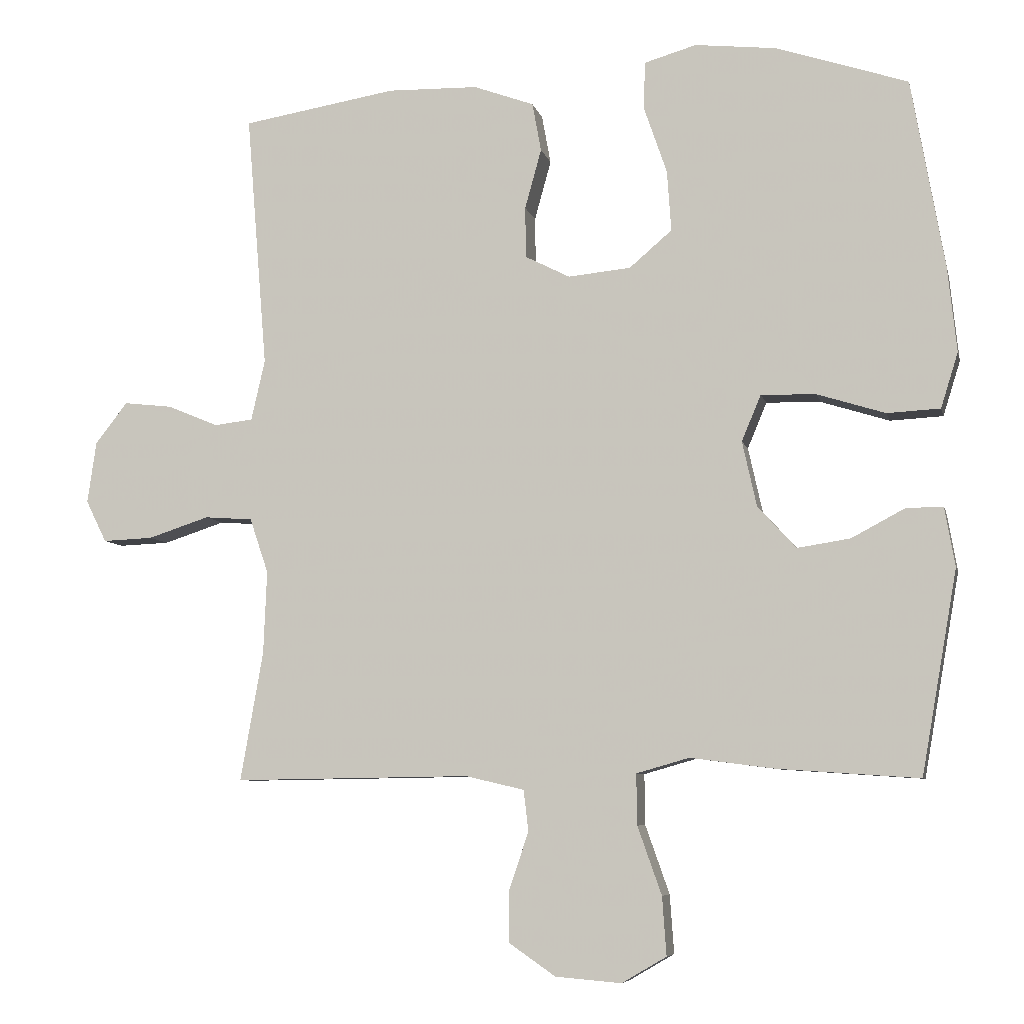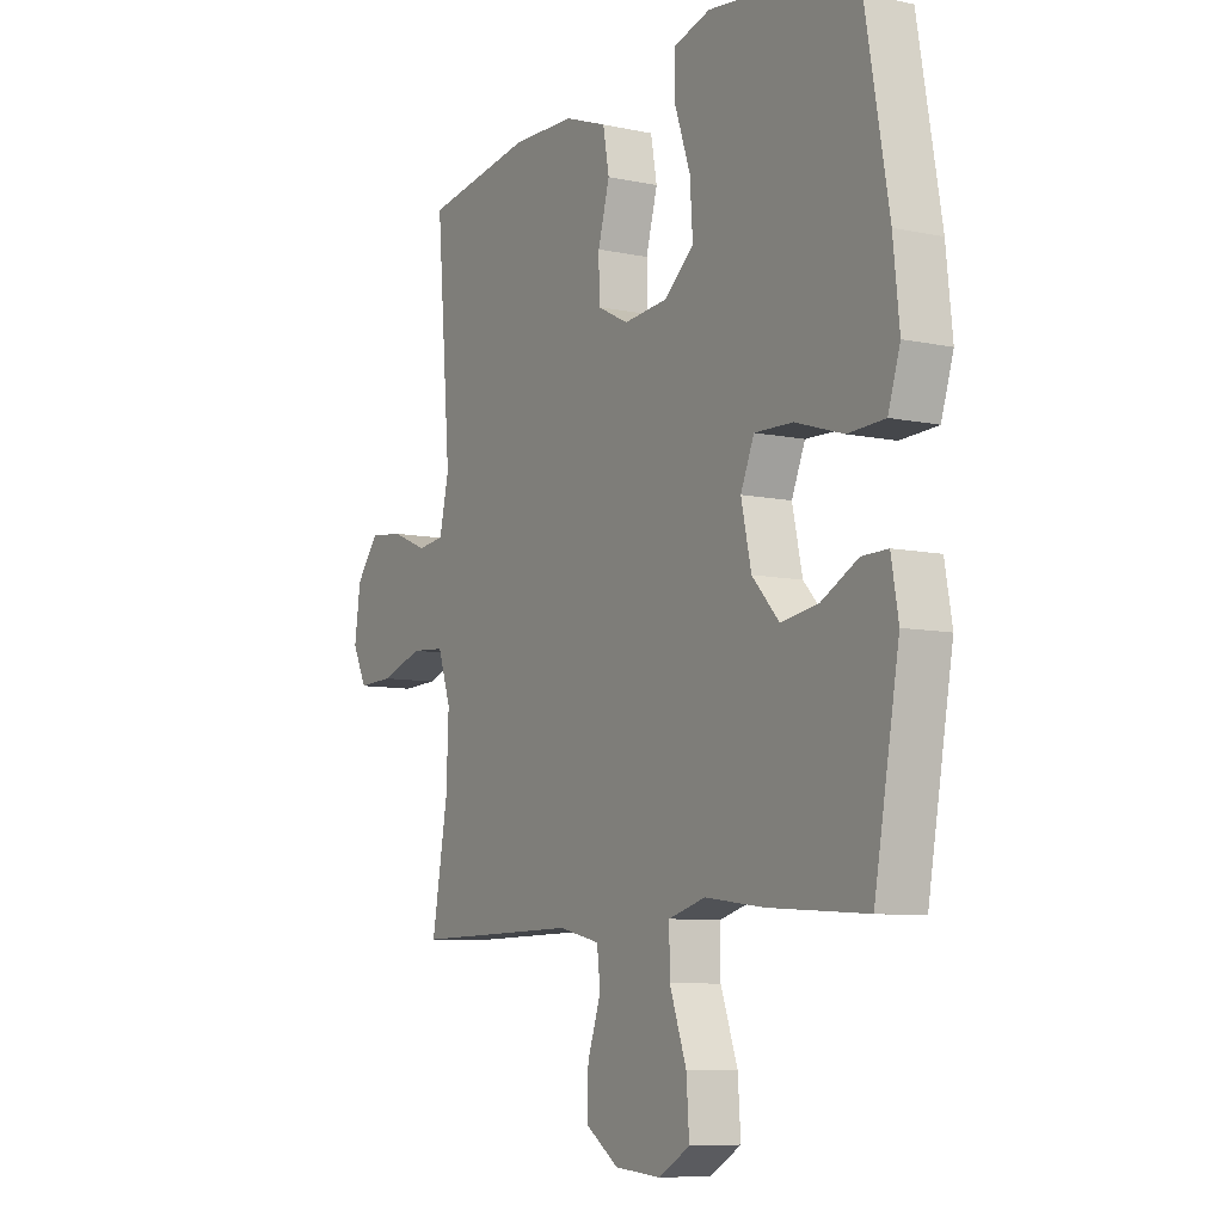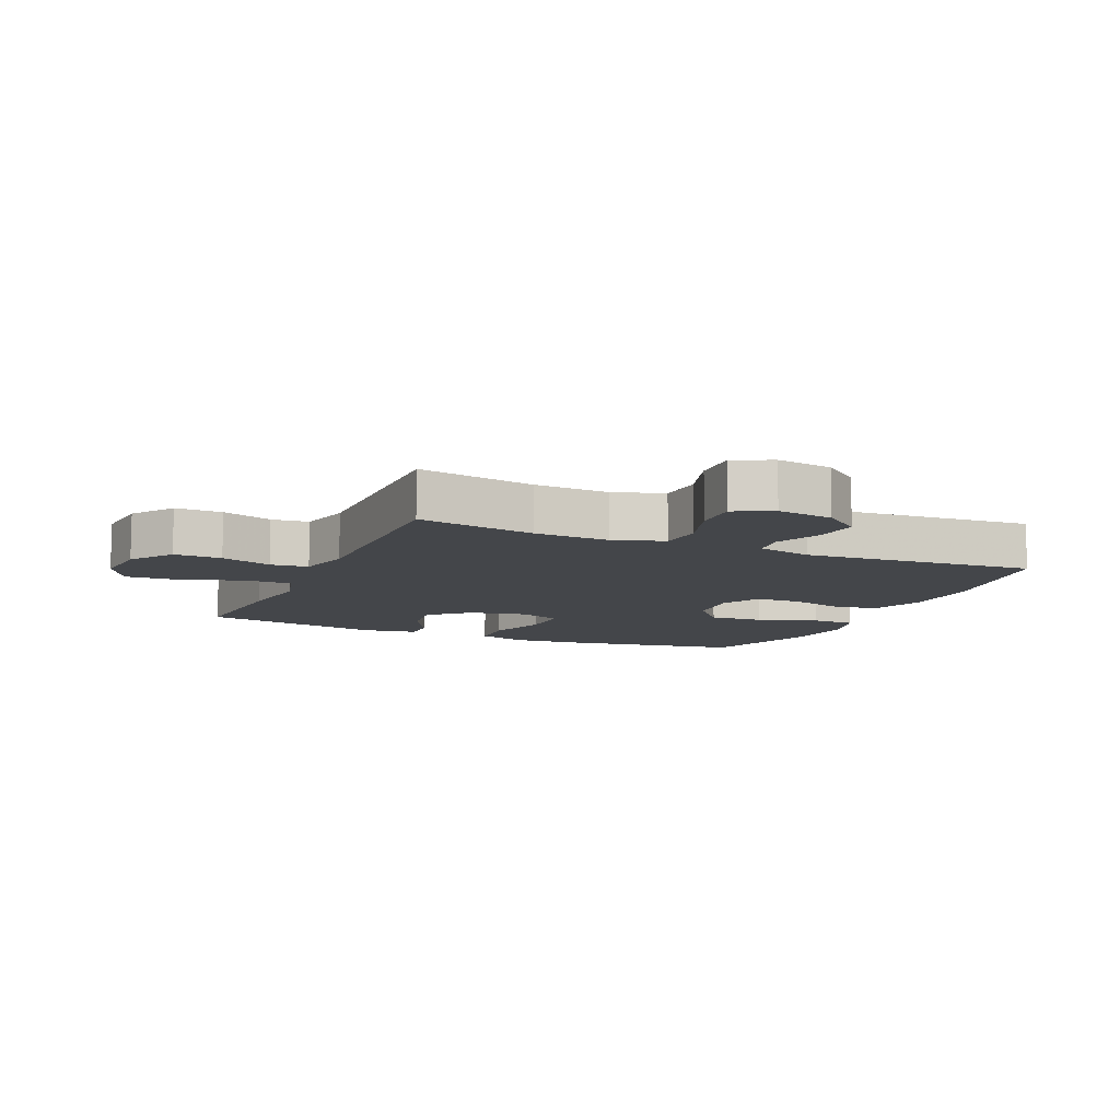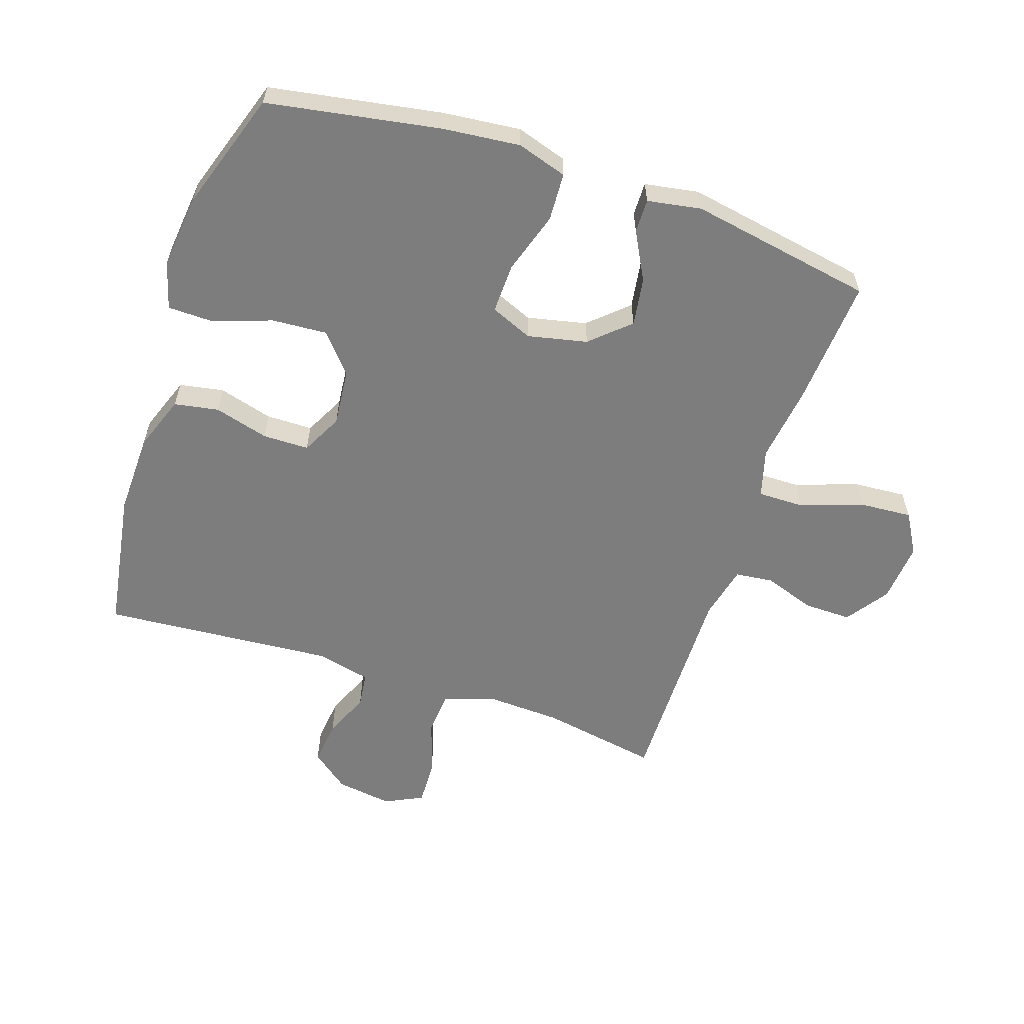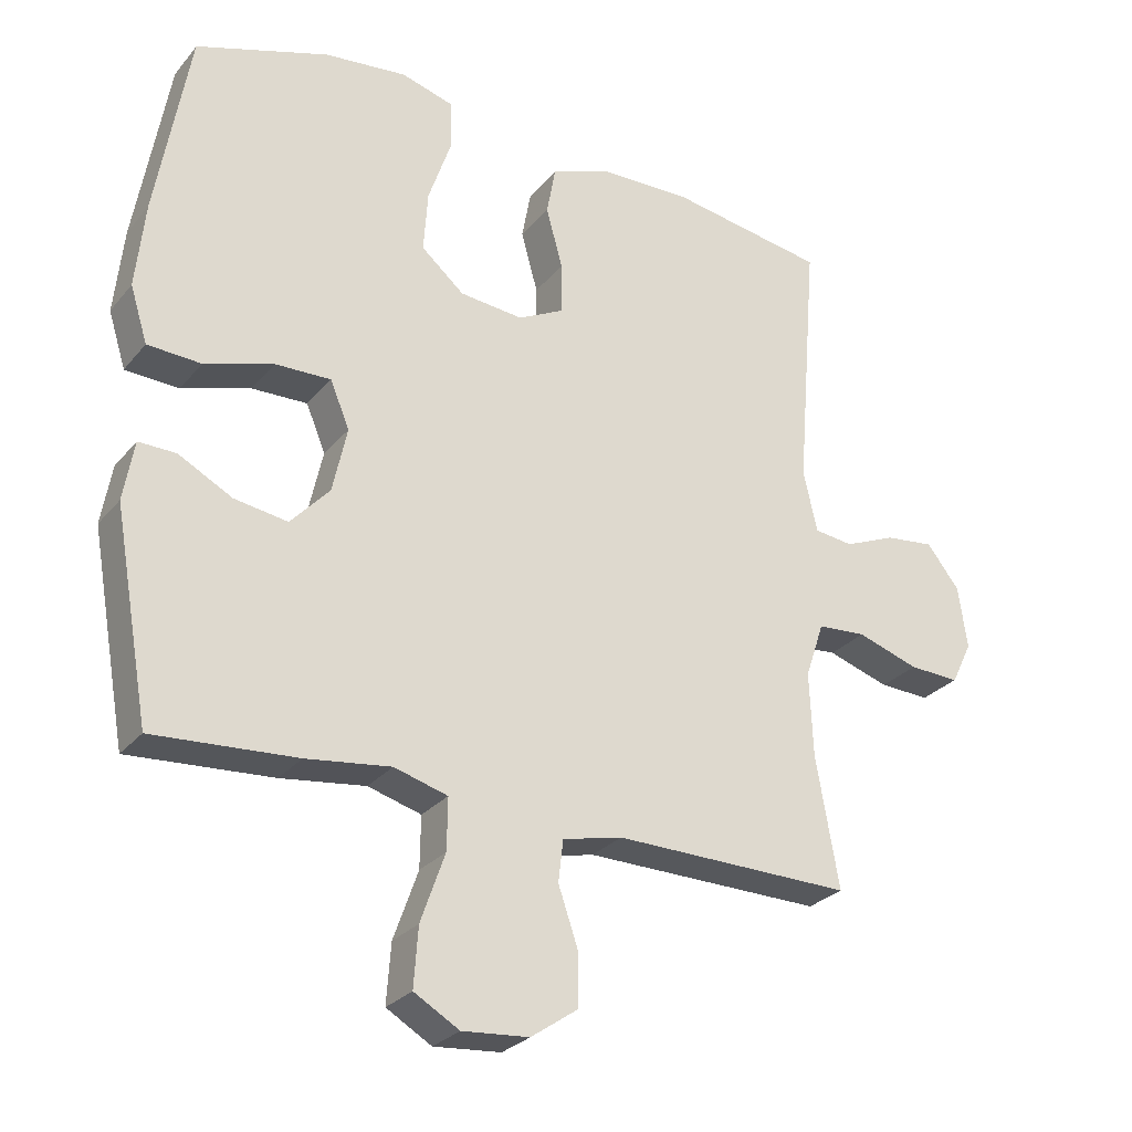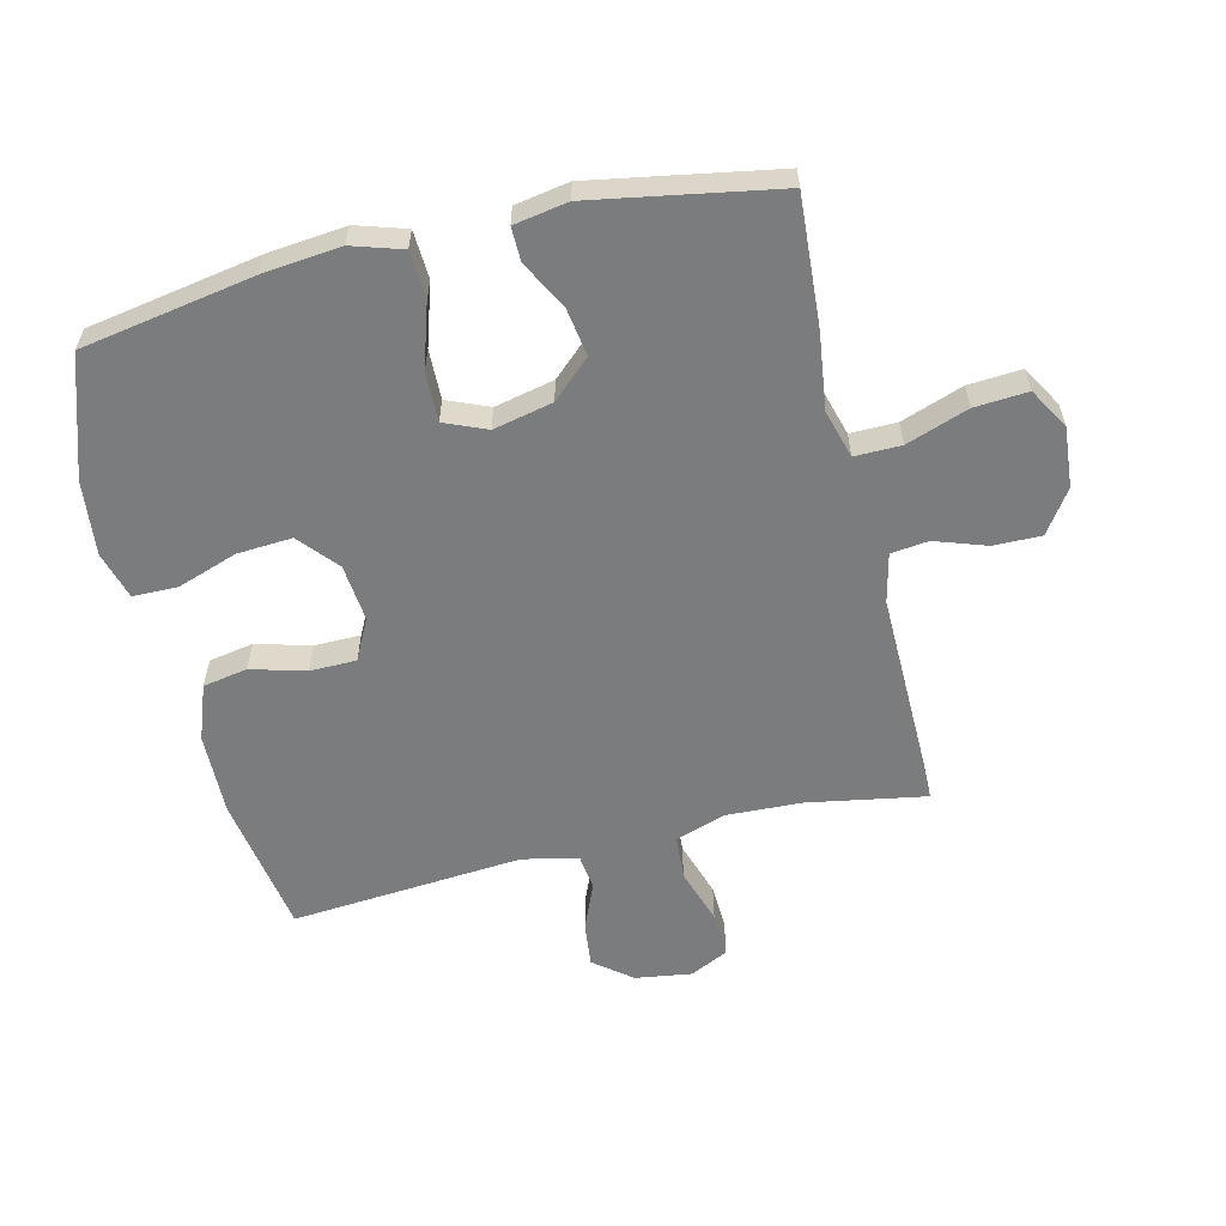
<metadata>
{"format":"obj","ext":"obj","renderer":"f3d","projection":"perspective","resolution":1024,"background":"white","views":[{"elev":-6.9,"azim":12.6,"up":"+Z"},{"elev":-8.1,"azim":59.3,"up":"+Z"},{"elev":-9.8,"azim":-113.9,"up":"+Y"},{"elev":-59.1,"azim":71.4,"up":"+Y"},{"elev":-27.5,"azim":149.1,"up":"+Z"},{"elev":-58.7,"azim":103.5,"up":"+Y"}]}
</metadata>
<code>
v 0.5 0.07 0.5
v 0.548 0.07 0.225
v 0.561 0.07 0.101
v 0.536 0.07 0.021
v 0.459 0.07 0.017
v 0.36 0.07 0.048
v 0.28 0.07 0.05
v 0.252 0.07 -0.017
v 0.273 0.07 -0.112
v 0.329 0.07 -0.173
v 0.406 0.07 -0.161
v 0.483 0.07 -0.12
v 0.537 0.07 -0.119
v 0.552 0.07 -0.205
v 0.5 0.07 -0.5
v 0.294 0.07 -0.486
v 0.172 0.07 -0.47
v 0.095 0.07 -0.492
v 0.096 0.07 -0.566
v 0.131 0.07 -0.665
v 0.137 0.07 -0.75
v 0.072 0.07 -0.788
v -0.024 0.07 -0.78
v -0.092 0.07 -0.733
v -0.091 0.07 -0.657
v -0.063 0.07 -0.575
v -0.07 0.07 -0.515
v -0.156 0.07 -0.495
v -0.5 0.07 -0.5
v -0.467 0.07 -0.312
v -0.462 0.07 -0.191
v -0.489 0.07 -0.111
v -0.559 0.07 -0.106
v -0.648 0.07 -0.135
v -0.721 0.07 -0.138
v -0.751 0.07 -0.077
v -0.738 0.07 0.013
v -0.691 0.07 0.073
v -0.62 0.07 0.065
v -0.546 0.07 0.034
v -0.49 0.07 0.041
v -0.47 0.07 0.129
v -0.5 0.07 0.5
v -0.275 0.07 0.537
v -0.144 0.07 0.534
v -0.056 0.07 0.502
v -0.043 0.07 0.431
v -0.067 0.07 0.344
v -0.066 0.07 0.27
v -0.001 0.07 0.237
v 0.09 0.07 0.246
v 0.152 0.07 0.299
v 0.146 0.07 0.387
v 0.113 0.07 0.483
v 0.114 0.07 0.554
v 0.19 0.07 0.576
v 0.309 0.07 0.563
v 0.5 0 0.5
v 0.548 0 0.225
v 0.561 0 0.101
v 0.536 0 0.021
v 0.459 0 0.017
v 0.36 0 0.048
v 0.28 0 0.05
v 0.252 0 -0.017
v 0.273 0 -0.112
v 0.329 0 -0.173
v 0.406 0 -0.161
v 0.483 0 -0.12
v 0.537 0 -0.119
v 0.552 0 -0.205
v 0.5 0 -0.5
v 0.294 0 -0.486
v 0.172 0 -0.47
v 0.095 0 -0.492
v 0.096 0 -0.566
v 0.131 0 -0.665
v 0.137 0 -0.75
v 0.072 0 -0.788
v -0.024 0 -0.78
v -0.092 0 -0.733
v -0.091 0 -0.657
v -0.063 0 -0.575
v -0.07 0 -0.515
v -0.156 0 -0.495
v -0.5 0 -0.5
v -0.467 0 -0.312
v -0.462 0 -0.191
v -0.489 0 -0.111
v -0.559 0 -0.106
v -0.648 0 -0.135
v -0.721 0 -0.138
v -0.751 0 -0.077
v -0.738 0 0.013
v -0.691 0 0.073
v -0.62 0 0.065
v -0.546 0 0.034
v -0.49 0 0.041
v -0.47 0 0.129
v -0.5 0 0.5
v -0.275 0 0.537
v -0.144 0 0.534
v -0.056 0 0.502
v -0.043 0 0.431
v -0.067 0 0.344
v -0.066 0 0.27
v -0.001 0 0.237
v 0.09 0 0.246
v 0.152 0 0.299
v 0.146 0 0.387
v 0.113 0 0.483
v 0.114 0 0.554
v 0.19 0 0.576
v 0.309 0 0.563
f 4 5 6
f 3 4 6
f 2 3 6
f 1 2 6
f 57 1 6
f 56 57 6
f 55 56 6
f 54 55 6
f 53 54 6
f 52 53 6 7
f 51 52 7 8
f 50 51 8 9
f 49 50 9
f 46 47 48
f 45 46 48
f 44 45 48
f 43 44 48
f 42 43 48
f 41 42 48 49
f 38 39 40
f 37 38 40
f 36 37 40
f 35 36 40
f 34 35 40
f 33 34 40
f 32 33 40 41
f 41 49 9
f 32 41 9
f 31 32 9
f 28 29 30
f 31 9 10
f 30 31 10
f 28 30 10
f 27 28 10
f 24 25 26
f 23 24 26
f 22 23 26
f 21 22 26
f 20 21 26
f 19 20 26
f 18 19 26 27
f 15 16 17
f 14 15 17
f 13 14 17
f 12 13 17
f 11 12 17
f 17 18 27
f 11 17 27
f 10 11 27
f 63 62 61
f 63 61 60
f 63 60 59
f 63 59 58
f 63 58 114
f 63 114 113
f 63 113 112
f 63 112 111
f 63 111 110
f 64 63 110 109
f 65 64 109 108
f 66 65 108 107
f 66 107 106
f 105 104 103
f 105 103 102
f 105 102 101
f 105 101 100
f 105 100 99
f 106 105 99 98
f 97 96 95
f 97 95 94
f 97 94 93
f 97 93 92
f 97 92 91
f 97 91 90
f 98 97 90 89
f 66 106 98
f 66 98 89
f 66 89 88
f 87 86 85
f 67 66 88
f 67 88 87
f 67 87 85
f 67 85 84
f 83 82 81
f 83 81 80
f 83 80 79
f 83 79 78
f 83 78 77
f 83 77 76
f 84 83 76 75
f 74 73 72
f 74 72 71
f 74 71 70
f 74 70 69
f 74 69 68
f 84 75 74
f 84 74 68
f 84 68 67
f 1 58 59 2
f 2 59 60 3
f 3 60 61 4
f 4 61 62 5
f 5 62 63 6
f 6 63 64 7
f 7 64 65 8
f 8 65 66 9
f 9 66 67 10
f 10 67 68 11
f 11 68 69 12
f 12 69 70 13
f 13 70 71 14
f 14 71 72 15
f 15 72 73 16
f 16 73 74 17
f 17 74 75 18
f 18 75 76 19
f 19 76 77 20
f 20 77 78 21
f 21 78 79 22
f 22 79 80 23
f 23 80 81 24
f 24 81 82 25
f 25 82 83 26
f 26 83 84 27
f 27 84 85 28
f 28 85 86 29
f 29 86 87 30
f 30 87 88 31
f 31 88 89 32
f 32 89 90 33
f 33 90 91 34
f 34 91 92 35
f 35 92 93 36
f 36 93 94 37
f 37 94 95 38
f 38 95 96 39
f 39 96 97 40
f 40 97 98 41
f 41 98 99 42
f 42 99 100 43
f 43 100 101 44
f 44 101 102 45
f 45 102 103 46
f 46 103 104 47
f 47 104 105 48
f 48 105 106 49
f 49 106 107 50
f 50 107 108 51
f 51 108 109 52
f 52 109 110 53
f 53 110 111 54
f 54 111 112 55
f 55 112 113 56
f 56 113 114 57
f 57 114 58 1

</code>
